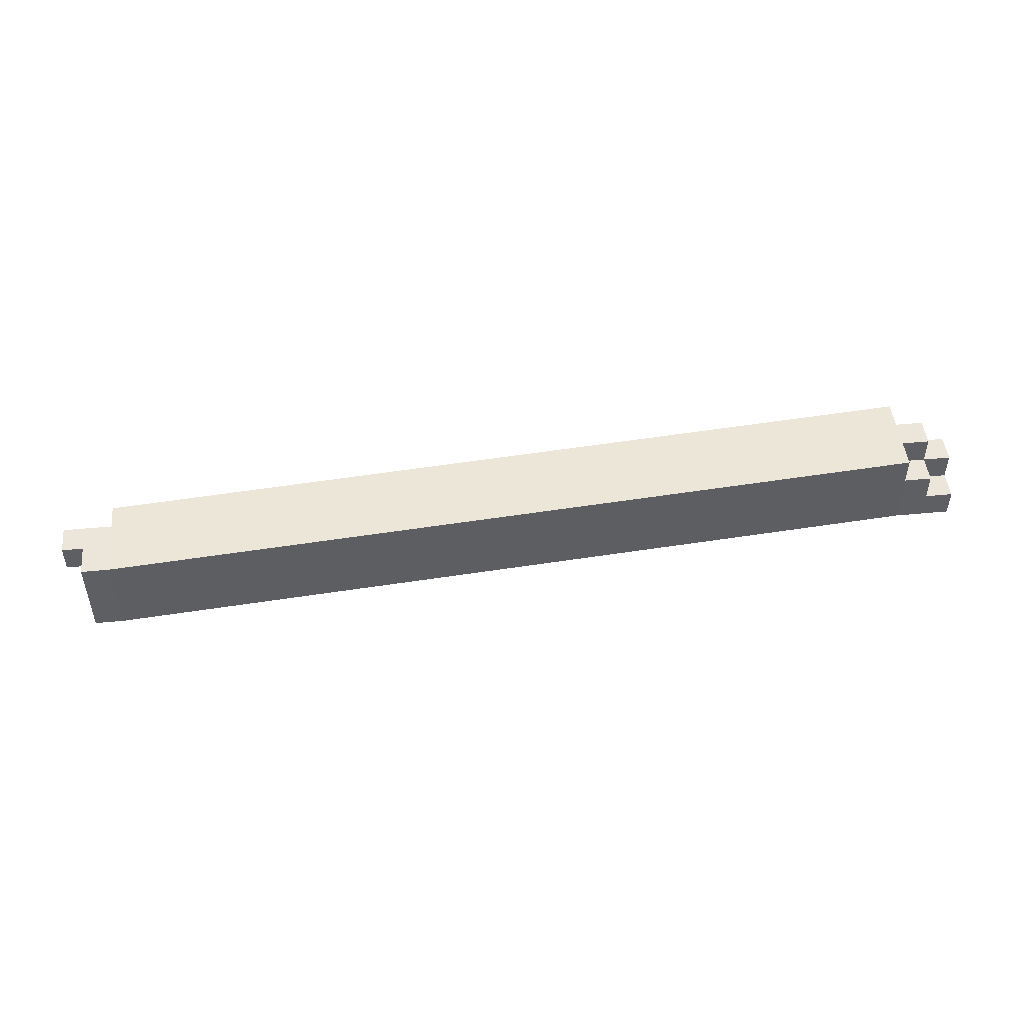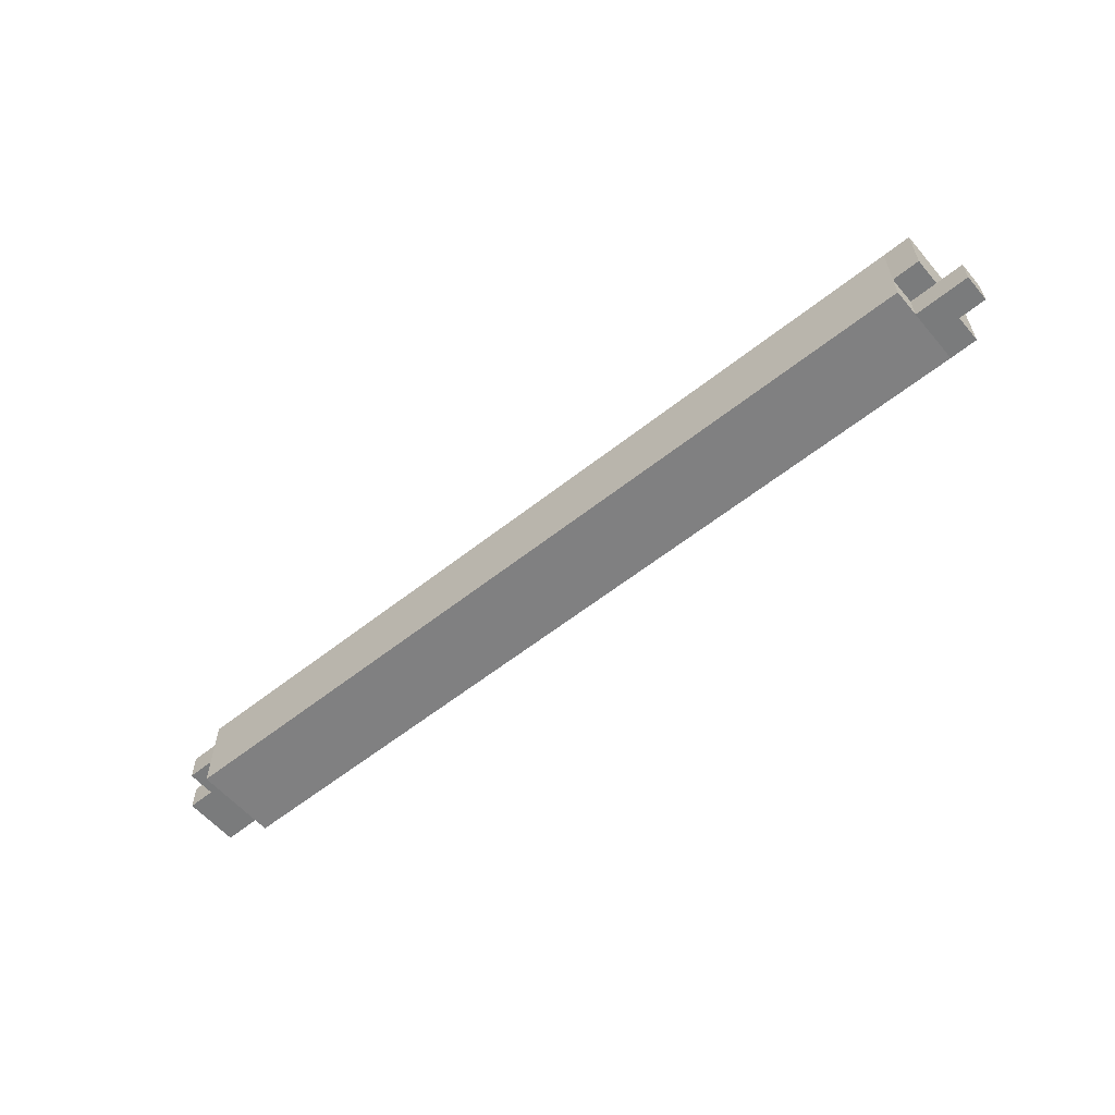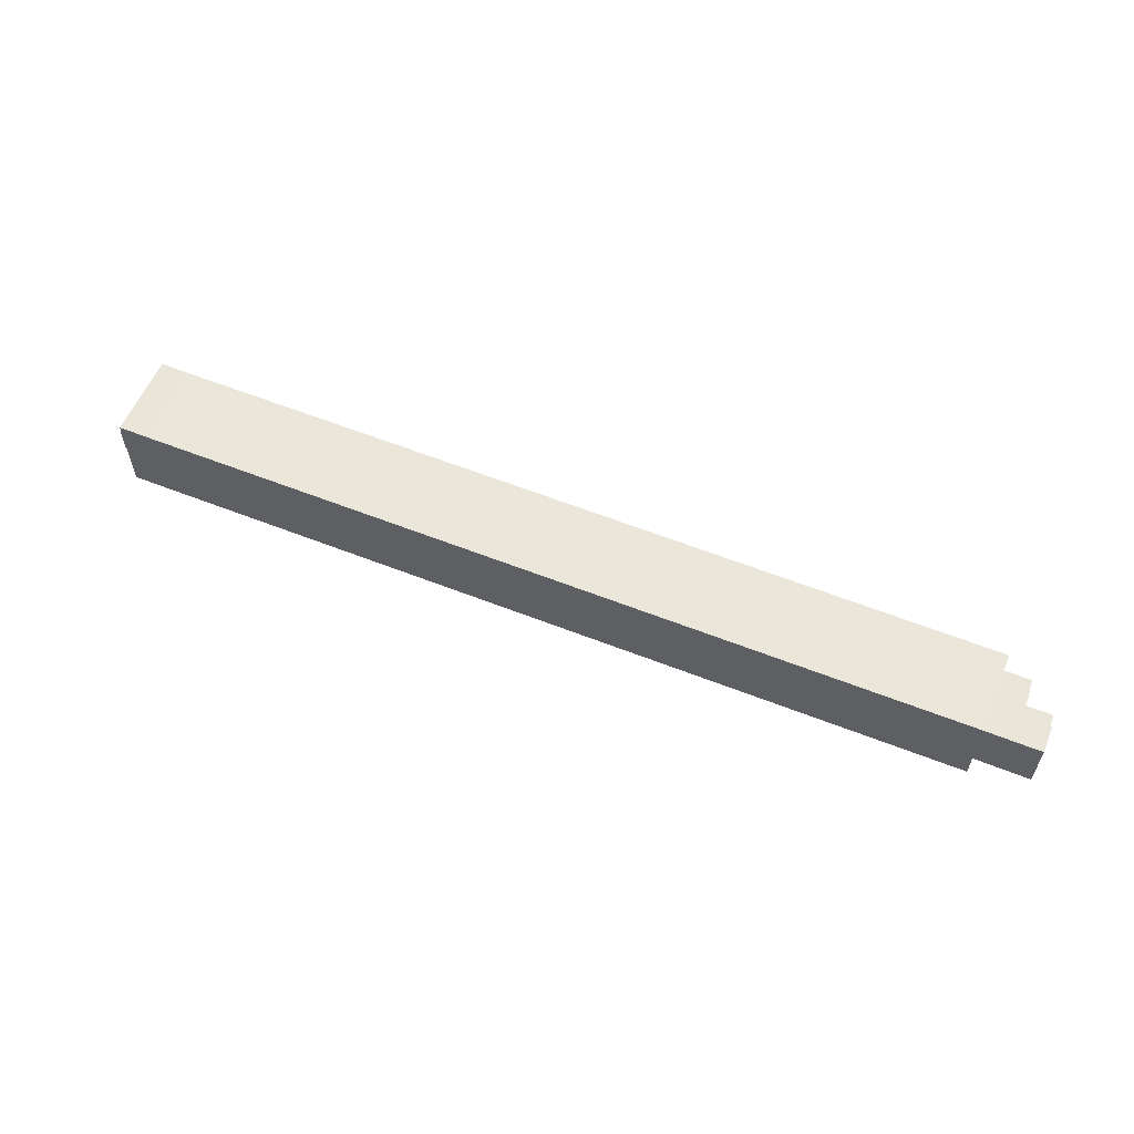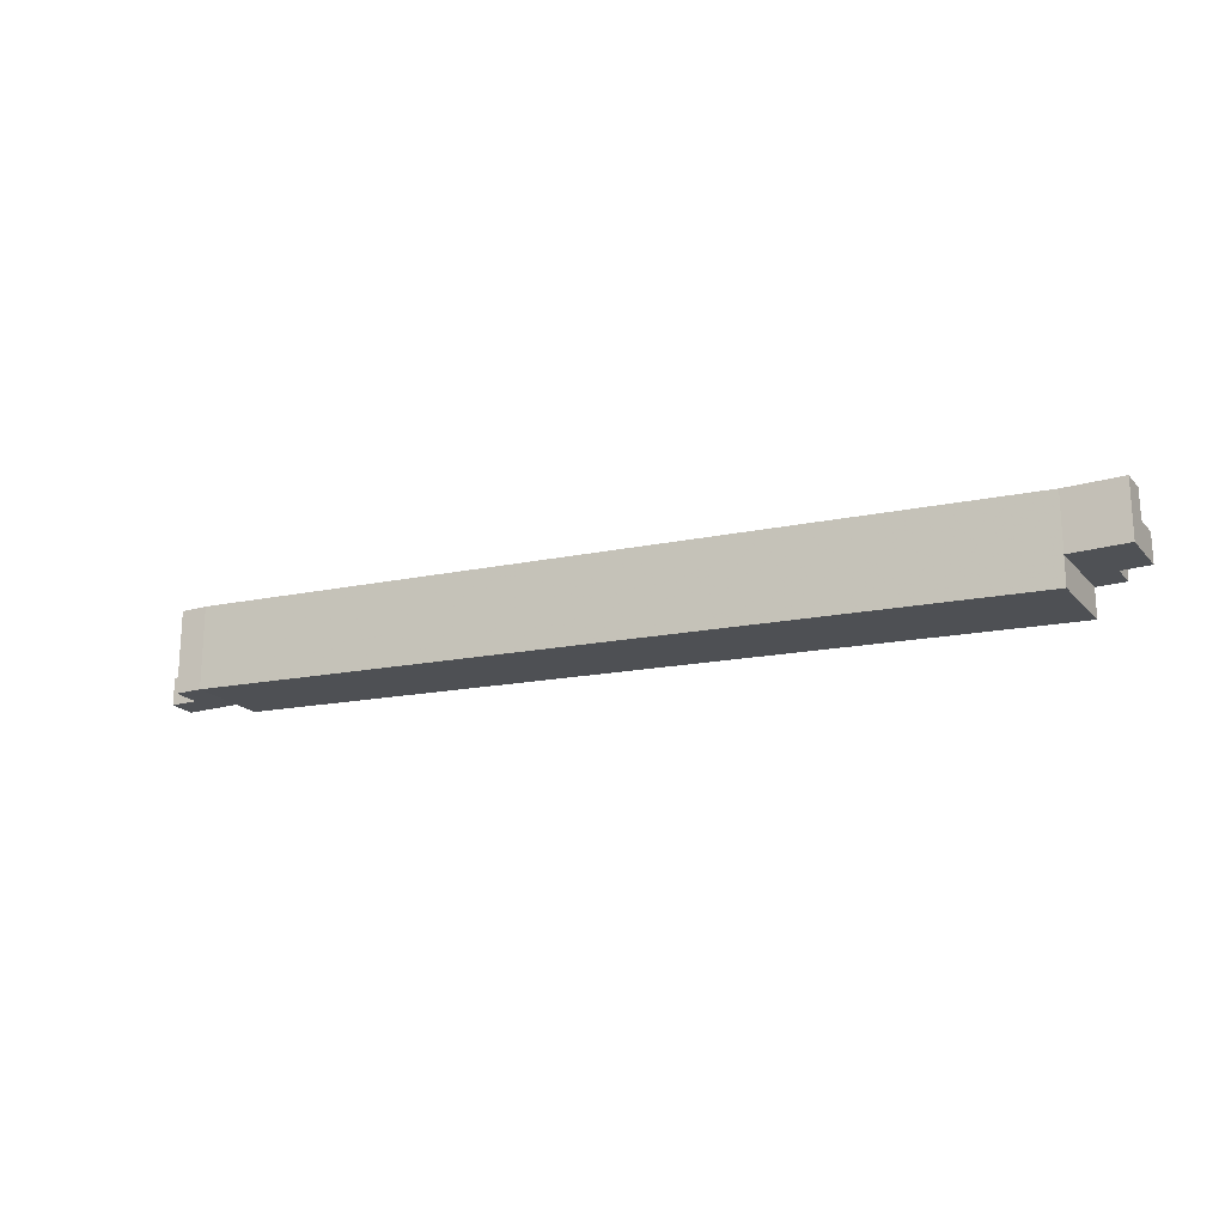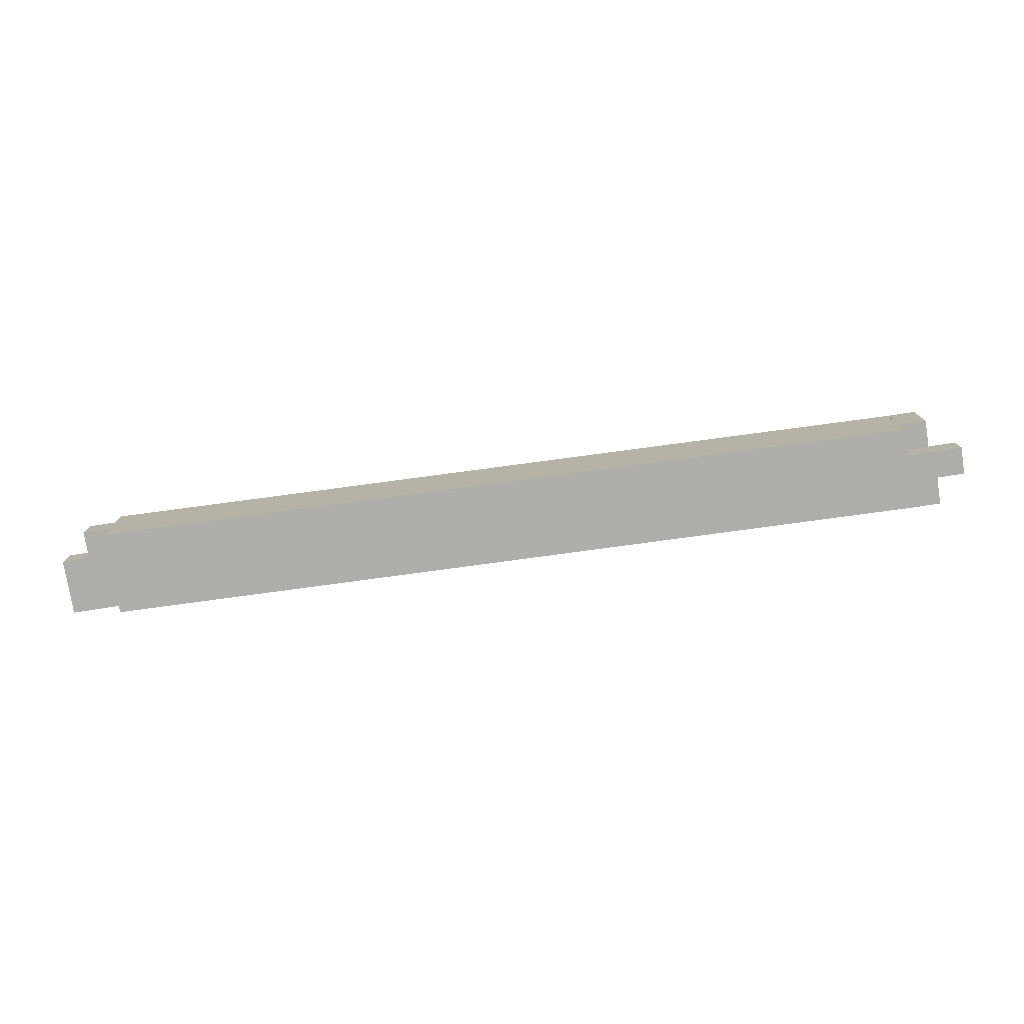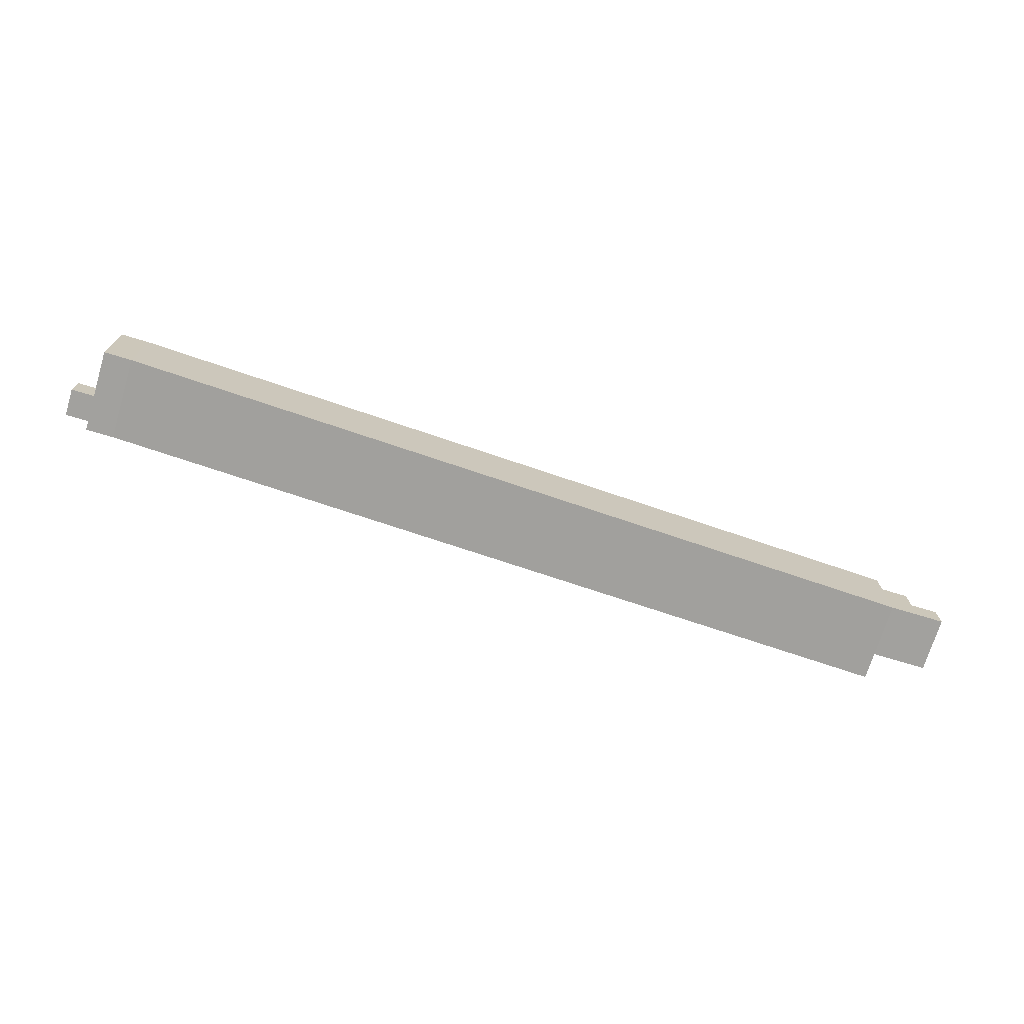
<metadata>
{"format":"obj","ext":"obj","renderer":"f3d","projection":"perspective","resolution":1024,"background":"white","views":[{"elev":48.3,"azim":-6.1,"up":"+Y"},{"elev":-58.3,"azim":-140.0,"up":"+Z"},{"elev":58.1,"azim":22.7,"up":"+Z"},{"elev":-19.7,"azim":28.5,"up":"+Z"},{"elev":-77.1,"azim":-171.1,"up":"+Z"},{"elev":-72.0,"azim":-16.8,"up":"+Y"}]}
</metadata>
<code>
v 0.35 -0.05698 0.3382
v 0.35 -0.05698 0.3532
v 0.35 -0.04198 0.3532
v 0.35 -0.04198 0.3382
v 0.4992 -0.05235 0.3317
v 0.4992 -0.03735 0.3317
v 0.4992 -0.03735 0.3467
v 0.4992 -0.05235 0.3467
v 0.34 -0.05198 0.3382
v 0.34 -0.05198 0.3432
v 0.34 -0.04698 0.3382
v 0.34 -0.04698 0.3432
v 0.345 -0.05198 0.3382
v 0.345 -0.05198 0.3432
v 0.345 -0.04698 0.3382
v 0.345 -0.04698 0.3432
v 0.345 -0.05698 0.3382
v 0.345 -0.05698 0.3432
v 0.345 -0.05198 0.3382
v 0.345 -0.05198 0.3432
v 0.35 -0.05698 0.3382
v 0.35 -0.05698 0.3432
v 0.35 -0.05198 0.3382
v 0.35 -0.05198 0.3432
v 0.345 -0.05698 0.3432
v 0.345 -0.05698 0.3482
v 0.345 -0.05198 0.3432
v 0.345 -0.05198 0.3482
v 0.35 -0.05698 0.3432
v 0.35 -0.05698 0.3482
v 0.35 -0.05198 0.3432
v 0.35 -0.05198 0.3482
v 0.345 -0.05698 0.3482
v 0.345 -0.05698 0.3532
v 0.345 -0.05198 0.3482
v 0.345 -0.05198 0.3532
v 0.35 -0.05698 0.3482
v 0.35 -0.05698 0.3532
v 0.35 -0.05198 0.3482
v 0.35 -0.05198 0.3532
v 0.345 -0.05198 0.3382
v 0.345 -0.05198 0.3432
v 0.345 -0.04698 0.3382
v 0.345 -0.04698 0.3432
v 0.35 -0.05198 0.3382
v 0.35 -0.05198 0.3432
v 0.35 -0.04698 0.3382
v 0.35 -0.04698 0.3432
v 0.345 -0.05198 0.3432
v 0.345 -0.05198 0.3482
v 0.345 -0.04698 0.3432
v 0.345 -0.04698 0.3482
v 0.35 -0.05198 0.3432
v 0.35 -0.05198 0.3482
v 0.35 -0.04698 0.3432
v 0.35 -0.04698 0.3482
v 0.345 -0.05198 0.3482
v 0.345 -0.05198 0.3532
v 0.345 -0.04698 0.3482
v 0.345 -0.04698 0.3532
v 0.35 -0.05198 0.3482
v 0.35 -0.05198 0.3532
v 0.35 -0.04698 0.3482
v 0.35 -0.04698 0.3532
v 0.345 -0.04698 0.3432
v 0.345 -0.04698 0.3482
v 0.345 -0.04198 0.3432
v 0.345 -0.04198 0.3482
v 0.35 -0.04698 0.3432
v 0.35 -0.04698 0.3482
v 0.35 -0.04198 0.3432
v 0.35 -0.04198 0.3482
v 0.345 -0.04698 0.3482
v 0.345 -0.04698 0.3532
v 0.345 -0.04198 0.3482
v 0.345 -0.04198 0.3532
v 0.35 -0.04698 0.3482
v 0.35 -0.04698 0.3532
v 0.35 -0.04198 0.3482
v 0.35 -0.04198 0.3532
v 0.4992 -0.05235 0.3367
v 0.4992 -0.05235 0.3417
v 0.4992 -0.04735 0.3367
v 0.4992 -0.04735 0.3417
v 0.5042 -0.05235 0.3367
v 0.5042 -0.05235 0.3417
v 0.5042 -0.04735 0.3367
v 0.5042 -0.04735 0.3417
v 0.4992 -0.05235 0.3417
v 0.4992 -0.05235 0.3467
v 0.4992 -0.04735 0.3417
v 0.4992 -0.04735 0.3467
v 0.5042 -0.05235 0.3417
v 0.5042 -0.05235 0.3467
v 0.5042 -0.04735 0.3417
v 0.5042 -0.04735 0.3467
v 0.4992 -0.04735 0.3367
v 0.4992 -0.04735 0.3417
v 0.4992 -0.04235 0.3367
v 0.4992 -0.04235 0.3417
v 0.5042 -0.04735 0.3367
v 0.5042 -0.04735 0.3417
v 0.5042 -0.04235 0.3367
v 0.5042 -0.04235 0.3417
v 0.4992 -0.04735 0.3417
v 0.4992 -0.04735 0.3467
v 0.4992 -0.04235 0.3417
v 0.4992 -0.04235 0.3467
v 0.5042 -0.04735 0.3417
v 0.5042 -0.04735 0.3467
v 0.5042 -0.04235 0.3417
v 0.5042 -0.04235 0.3467
v 0.4992 -0.04235 0.3367
v 0.4992 -0.04235 0.3417
v 0.4992 -0.03735 0.3367
v 0.4992 -0.03735 0.3417
v 0.5042 -0.04235 0.3367
v 0.5042 -0.04235 0.3417
v 0.5042 -0.03735 0.3367
v 0.5042 -0.03735 0.3417
v 0.5042 -0.05235 0.3367
v 0.5042 -0.05235 0.3417
v 0.5042 -0.04735 0.3367
v 0.5042 -0.04735 0.3417
v 0.5092 -0.05235 0.3367
v 0.5092 -0.05235 0.3417
v 0.5092 -0.04735 0.3367
v 0.5092 -0.04735 0.3417
v 0.5042 -0.05235 0.3417
v 0.5042 -0.05235 0.3467
v 0.5042 -0.04735 0.3417
v 0.5042 -0.04735 0.3467
v 0.5092 -0.05235 0.3417
v 0.5092 -0.05235 0.3467
v 0.5092 -0.04735 0.3417
v 0.5092 -0.04735 0.3467
v 0.5042 -0.04735 0.3367
v 0.5042 -0.04735 0.3417
v 0.5042 -0.04235 0.3367
v 0.5042 -0.04235 0.3417
v 0.5092 -0.04735 0.3367
v 0.5092 -0.04735 0.3417
v 0.5092 -0.04235 0.3367
v 0.5092 -0.04235 0.3417
f 1 2 3
f 3 4 1
f 5 6 7
f 7 8 5
f 2 1 5
f 5 8 2
f 3 2 8
f 8 7 3
f 4 3 7
f 7 6 4
f 1 4 6
f 6 5 1
f 9 15 13
f 9 11 15
f 9 12 11
f 9 10 12
f 11 16 15
f 11 12 16
f 13 15 16
f 13 16 14
f 9 13 14
f 9 14 10
f 10 14 16
f 10 16 12
f 17 23 21
f 17 19 23
f 17 20 19
f 17 18 20
f 19 24 23
f 19 20 24
f 21 23 24
f 21 24 22
f 17 21 22
f 17 22 18
f 18 22 24
f 18 24 20
f 25 31 29
f 25 27 31
f 25 28 27
f 25 26 28
f 27 32 31
f 27 28 32
f 29 31 32
f 29 32 30
f 25 29 30
f 25 30 26
f 26 30 32
f 26 32 28
f 33 39 37
f 33 35 39
f 33 36 35
f 33 34 36
f 35 40 39
f 35 36 40
f 37 39 40
f 37 40 38
f 33 37 38
f 33 38 34
f 34 38 40
f 34 40 36
f 41 47 45
f 41 43 47
f 41 44 43
f 41 42 44
f 43 48 47
f 43 44 48
f 45 47 48
f 45 48 46
f 41 45 46
f 41 46 42
f 42 46 48
f 42 48 44
f 49 55 53
f 49 51 55
f 49 52 51
f 49 50 52
f 51 56 55
f 51 52 56
f 53 55 56
f 53 56 54
f 49 53 54
f 49 54 50
f 50 54 56
f 50 56 52
f 57 63 61
f 57 59 63
f 57 60 59
f 57 58 60
f 59 64 63
f 59 60 64
f 61 63 64
f 61 64 62
f 57 61 62
f 57 62 58
f 58 62 64
f 58 64 60
f 65 71 69
f 65 67 71
f 65 68 67
f 65 66 68
f 67 72 71
f 67 68 72
f 69 71 72
f 69 72 70
f 65 69 70
f 65 70 66
f 66 70 72
f 66 72 68
f 73 79 77
f 73 75 79
f 73 76 75
f 73 74 76
f 75 80 79
f 75 76 80
f 77 79 80
f 77 80 78
f 73 77 78
f 73 78 74
f 74 78 80
f 74 80 76
f 81 87 85
f 81 83 87
f 81 84 83
f 81 82 84
f 83 88 87
f 83 84 88
f 85 87 88
f 85 88 86
f 81 85 86
f 81 86 82
f 82 86 88
f 82 88 84
f 89 95 93
f 89 91 95
f 89 92 91
f 89 90 92
f 91 96 95
f 91 92 96
f 93 95 96
f 93 96 94
f 89 93 94
f 89 94 90
f 90 94 96
f 90 96 92
f 97 103 101
f 97 99 103
f 97 100 99
f 97 98 100
f 99 104 103
f 99 100 104
f 101 103 104
f 101 104 102
f 97 101 102
f 97 102 98
f 98 102 104
f 98 104 100
f 105 111 109
f 105 107 111
f 105 108 107
f 105 106 108
f 107 112 111
f 107 108 112
f 109 111 112
f 109 112 110
f 105 109 110
f 105 110 106
f 106 110 112
f 106 112 108
f 113 119 117
f 113 115 119
f 113 116 115
f 113 114 116
f 115 120 119
f 115 116 120
f 117 119 120
f 117 120 118
f 113 117 118
f 113 118 114
f 114 118 120
f 114 120 116
f 121 127 125
f 121 123 127
f 121 124 123
f 121 122 124
f 123 128 127
f 123 124 128
f 125 127 128
f 125 128 126
f 121 125 126
f 121 126 122
f 122 126 128
f 122 128 124
f 129 135 133
f 129 131 135
f 129 132 131
f 129 130 132
f 131 136 135
f 131 132 136
f 133 135 136
f 133 136 134
f 129 133 134
f 129 134 130
f 130 134 136
f 130 136 132
f 137 143 141
f 137 139 143
f 137 140 139
f 137 138 140
f 139 144 143
f 139 140 144
f 141 143 144
f 141 144 142
f 137 141 142
f 137 142 138
f 138 142 144
f 138 144 140

</code>
